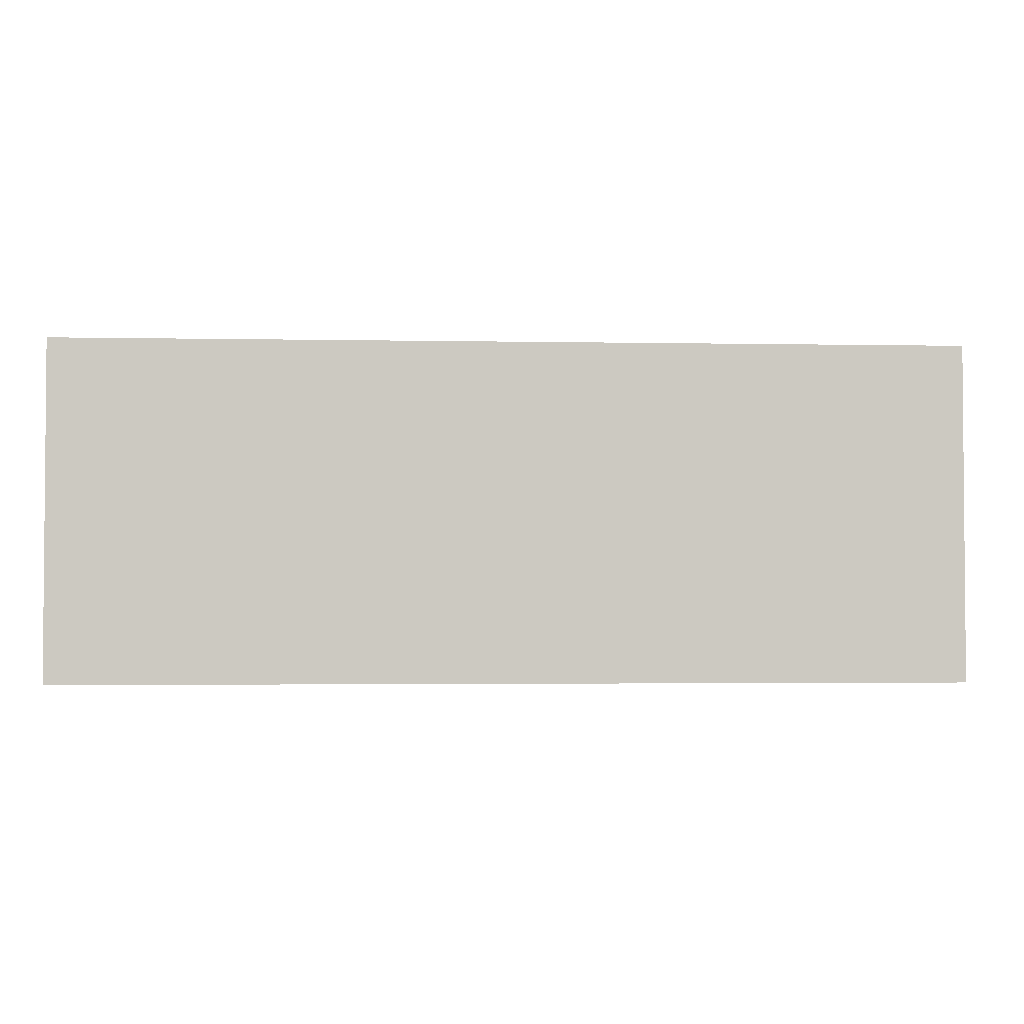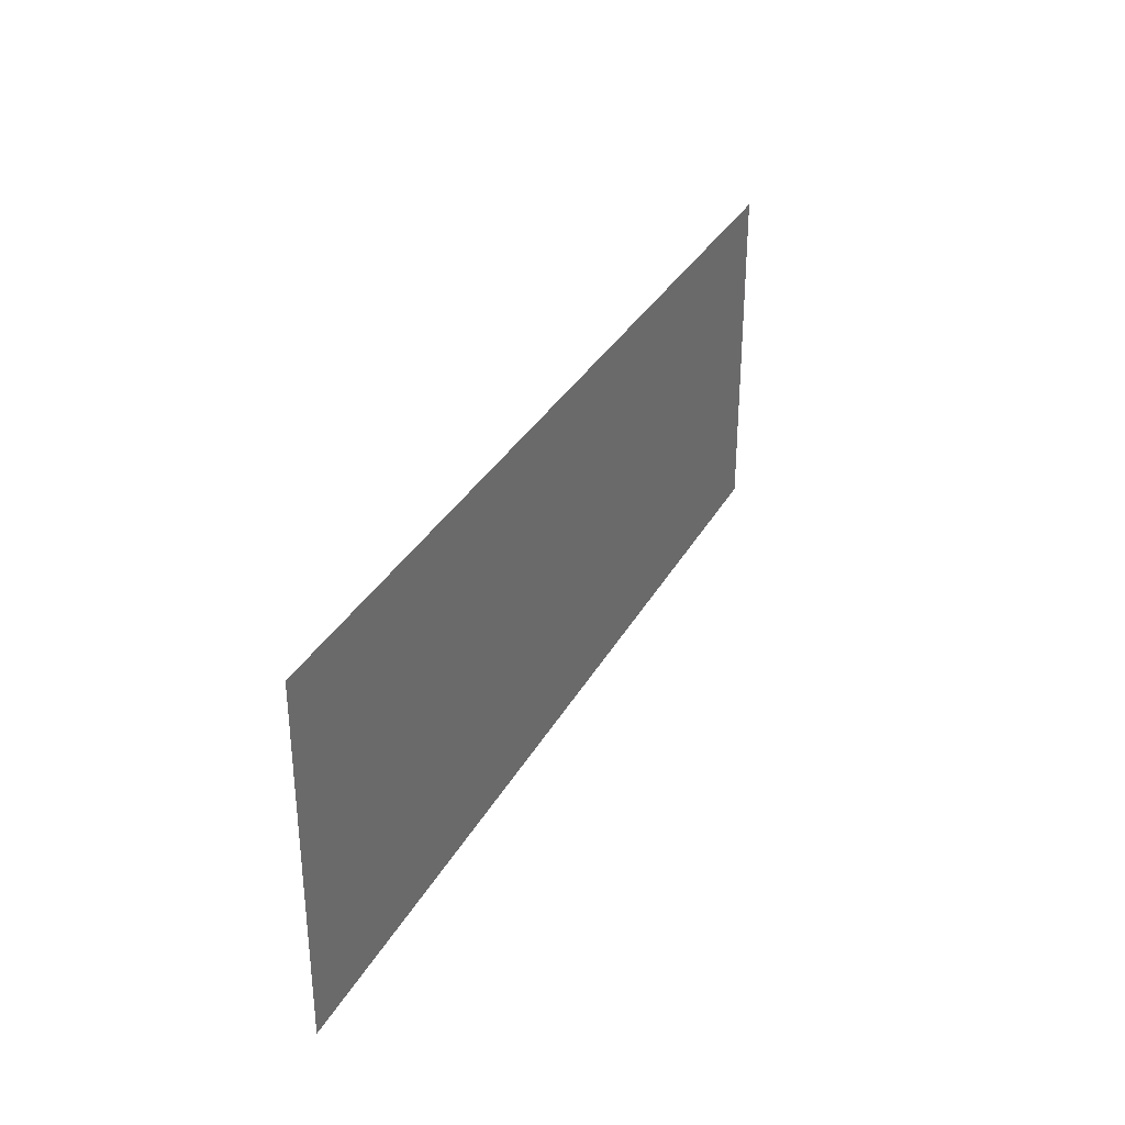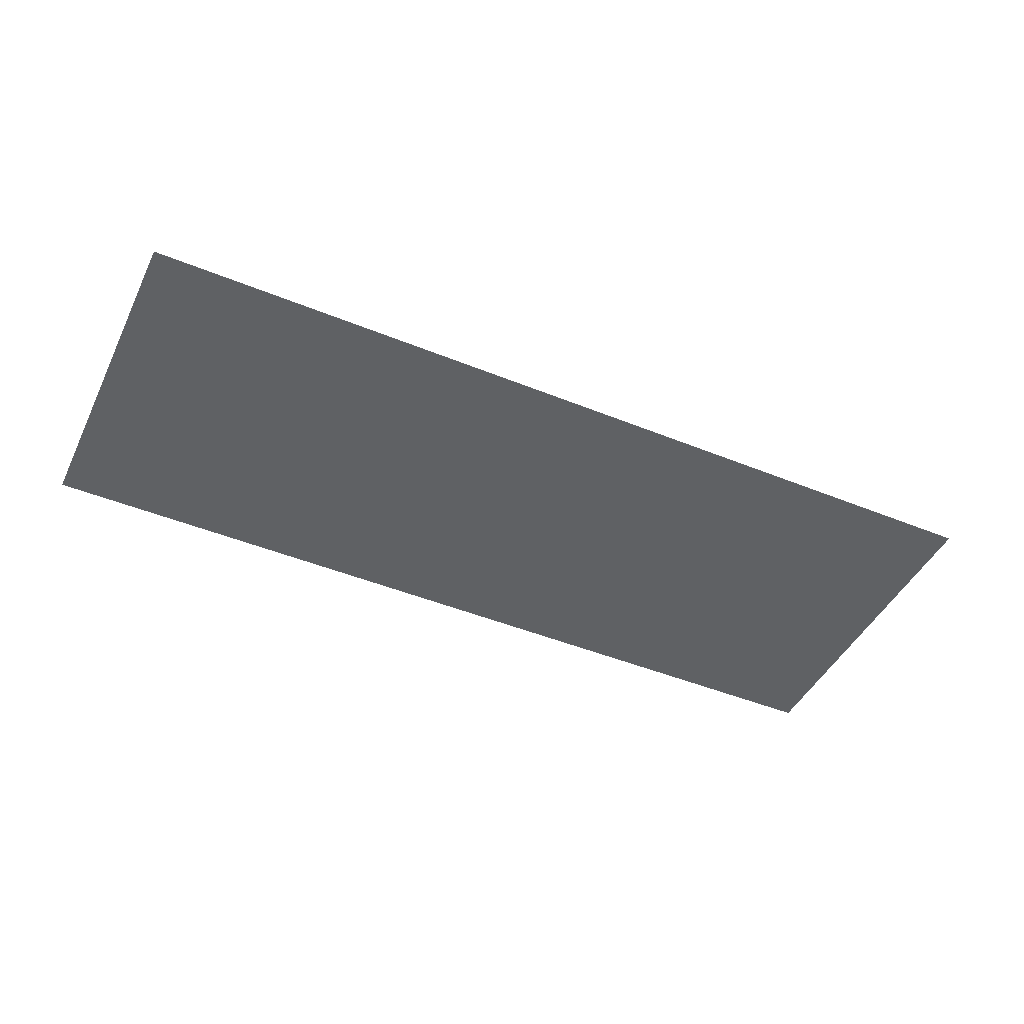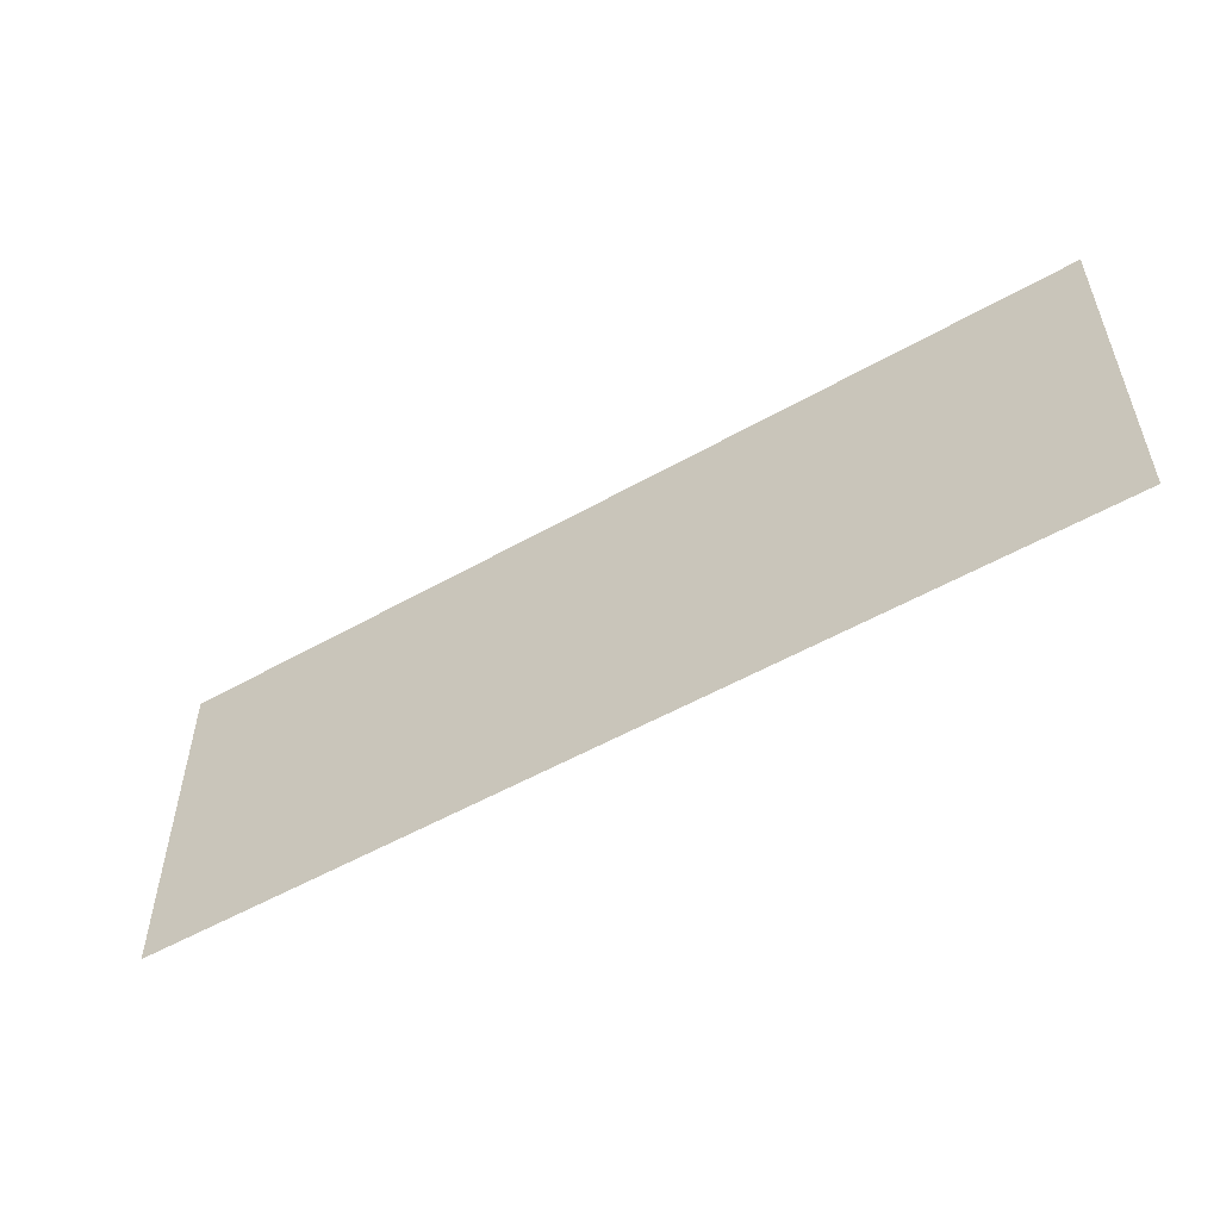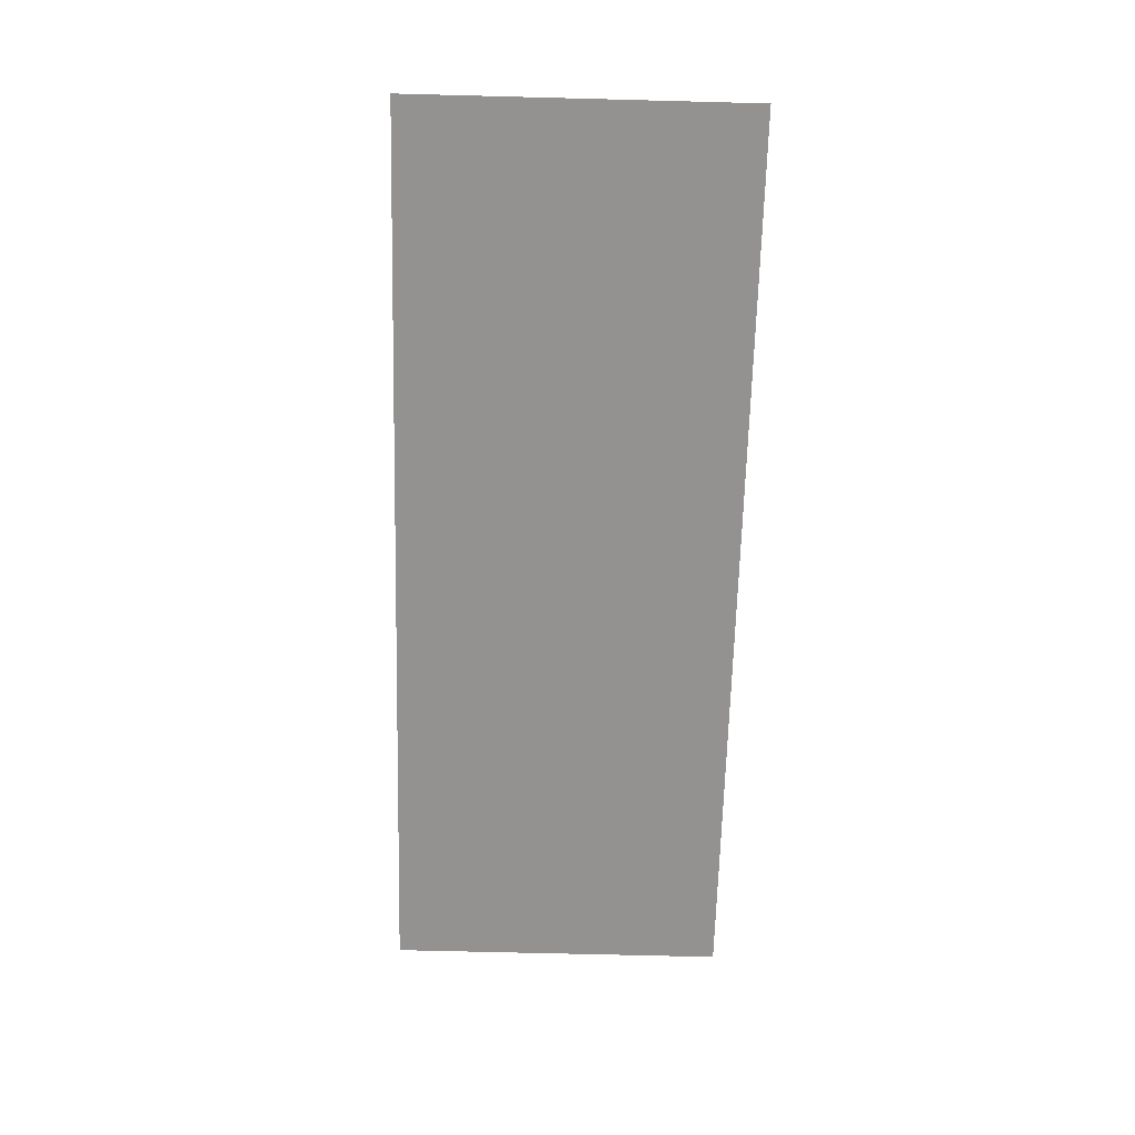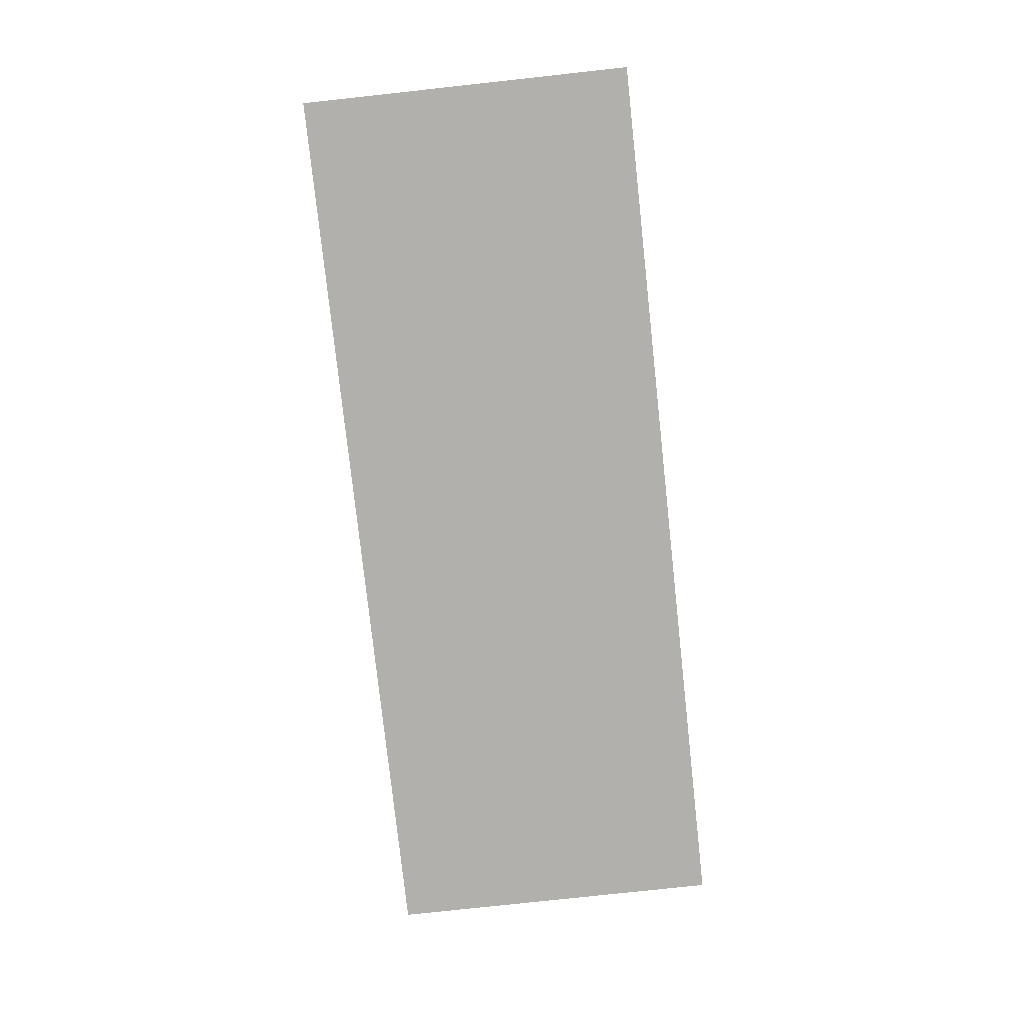
<metadata>
{"format":"obj","ext":"obj","renderer":"f3d","projection":"perspective","resolution":1024,"background":"white","views":[{"elev":-2.7,"azim":175.9,"up":"+Z"},{"elev":32.8,"azim":-65.4,"up":"+Z"},{"elev":-45.4,"azim":-25.1,"up":"+Y"},{"elev":-53.6,"azim":-149.0,"up":"+Z"},{"elev":-66.6,"azim":88.5,"up":"+Y"},{"elev":-78.4,"azim":-83.8,"up":"+Y"}]}
</metadata>
<code>
g Bone_Root
v 0.3925 0.01968 0.1273
v -0.3924 0.0223 0.1273
v -0.3924 0.0223 -0.1645
v 0.3925 0.01968 -0.1645
g Bone_Root_0
f 3 2 1
f 4 3 1

</code>
